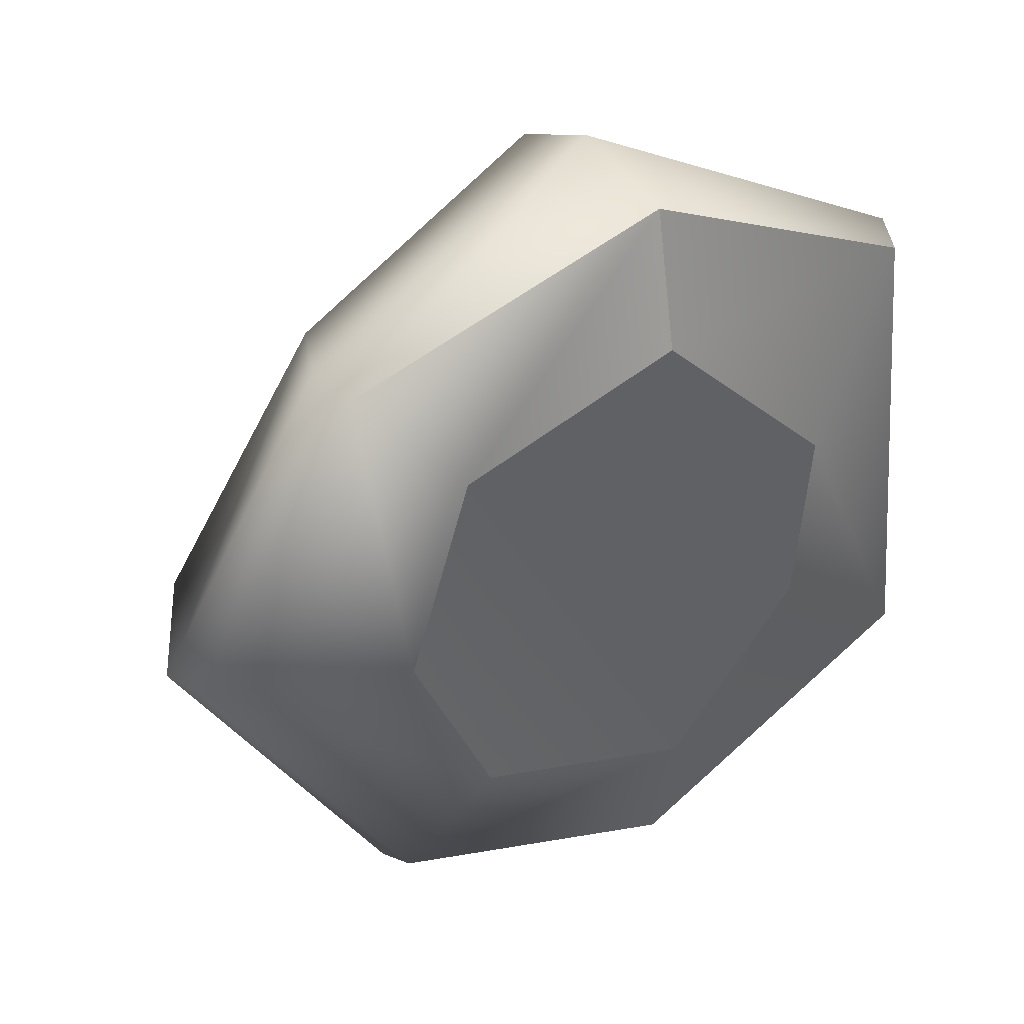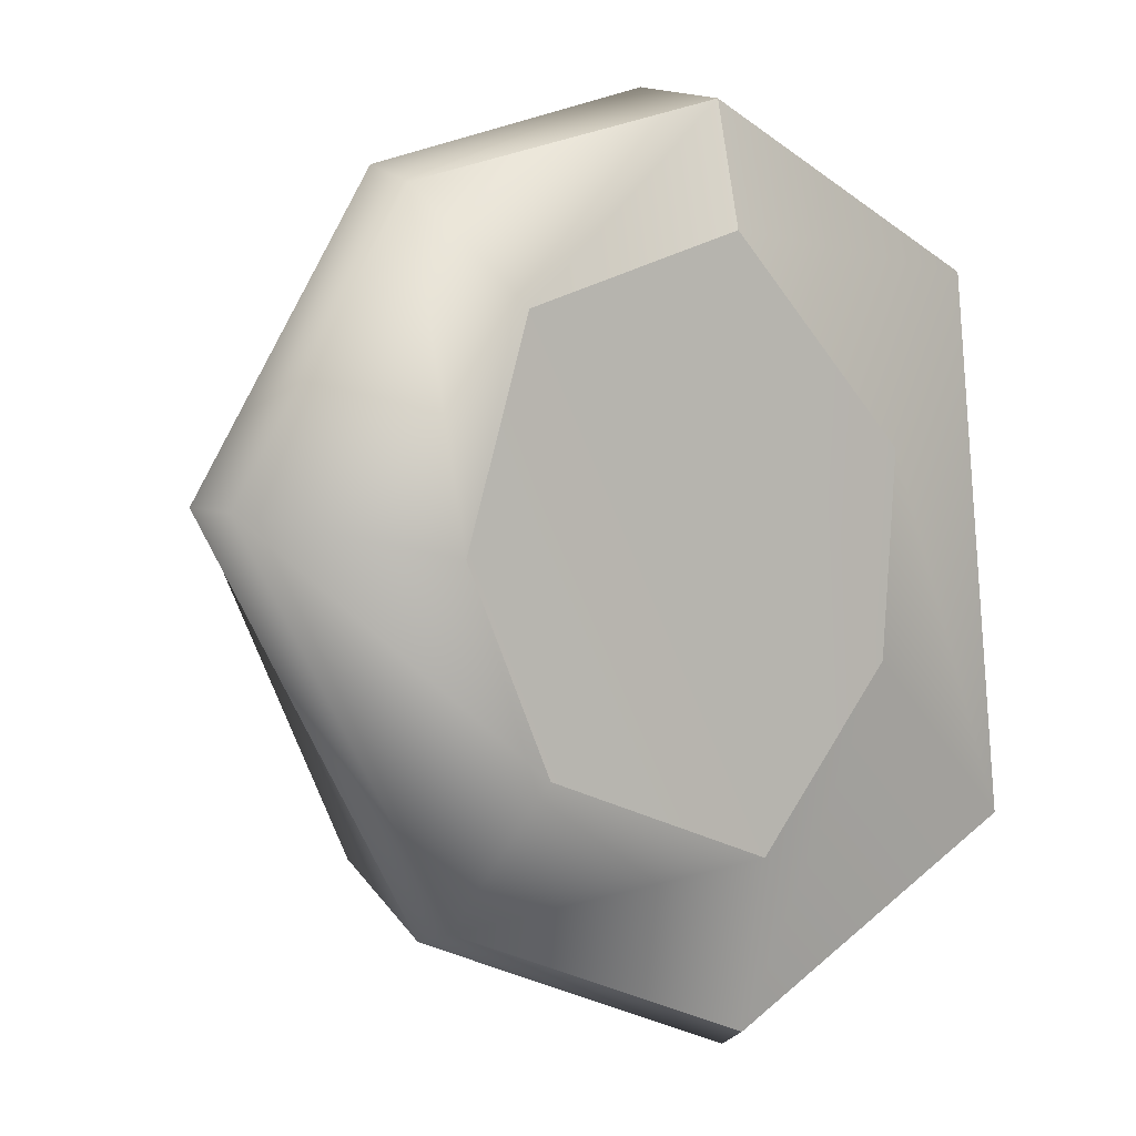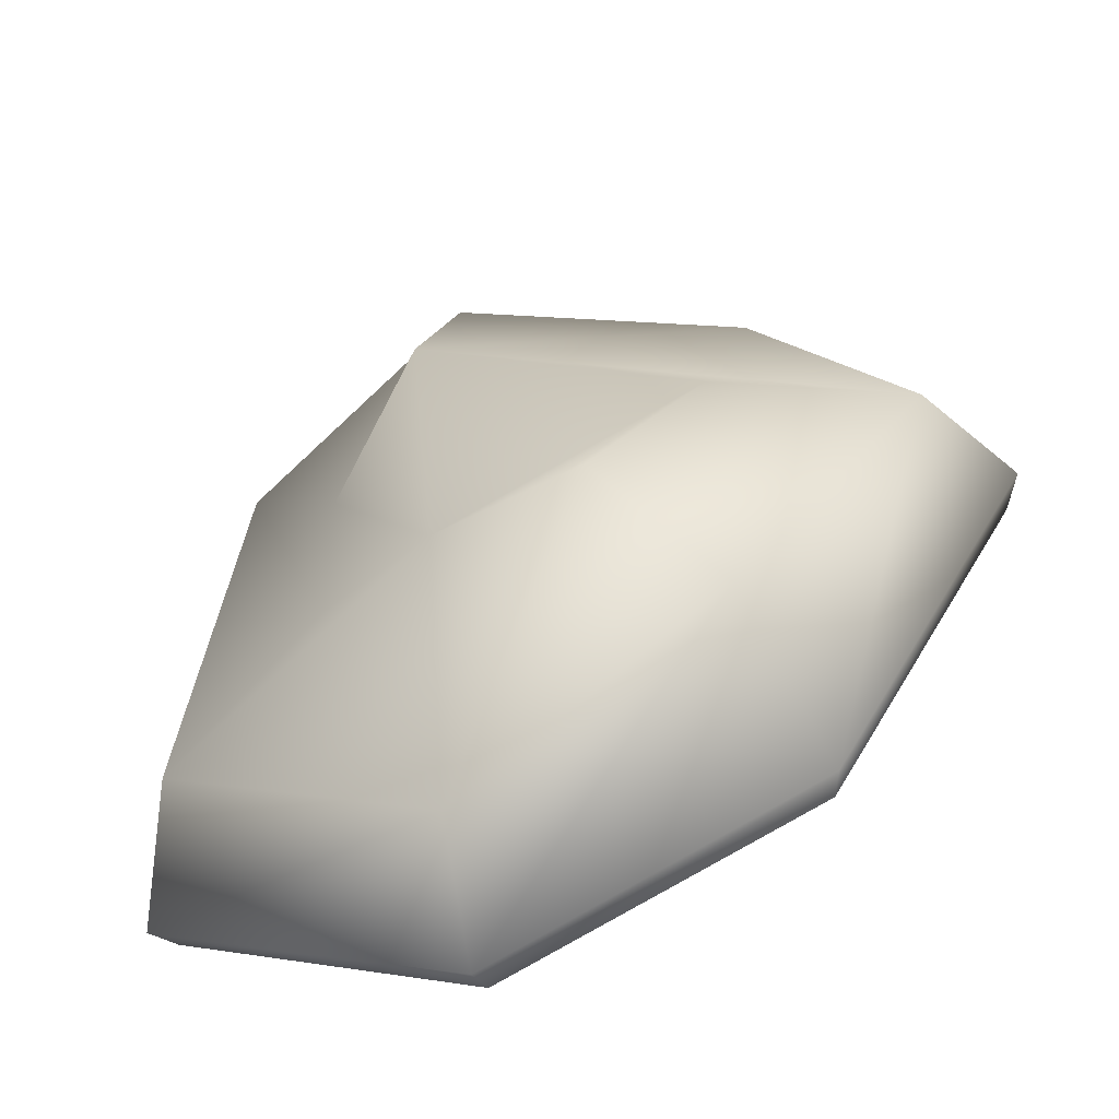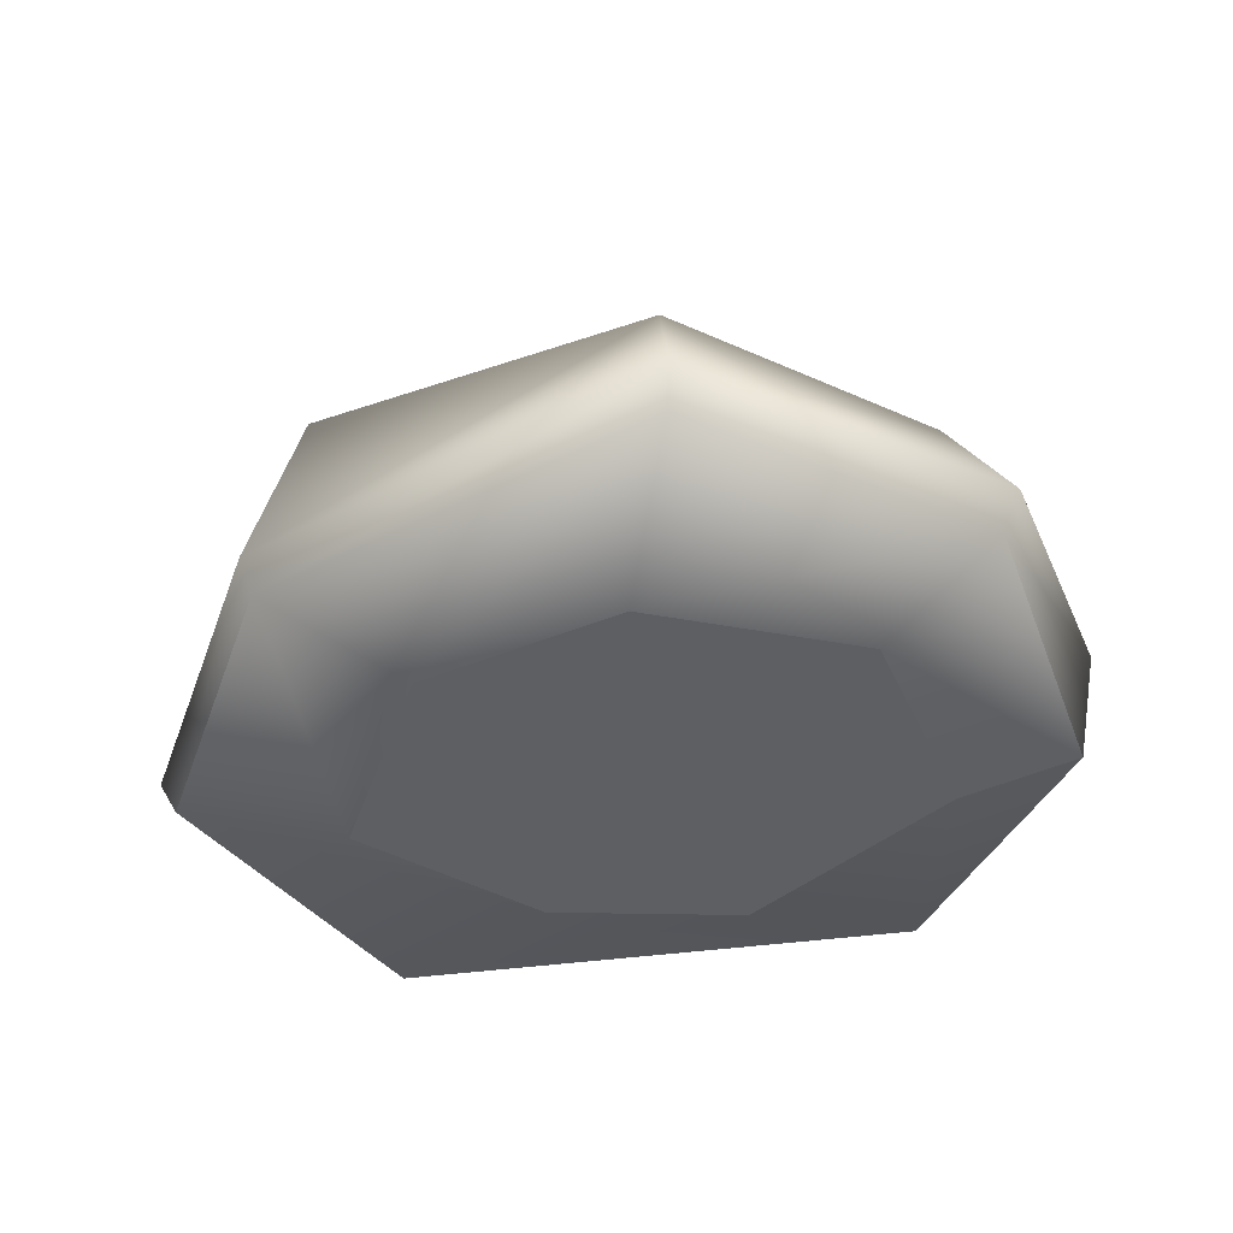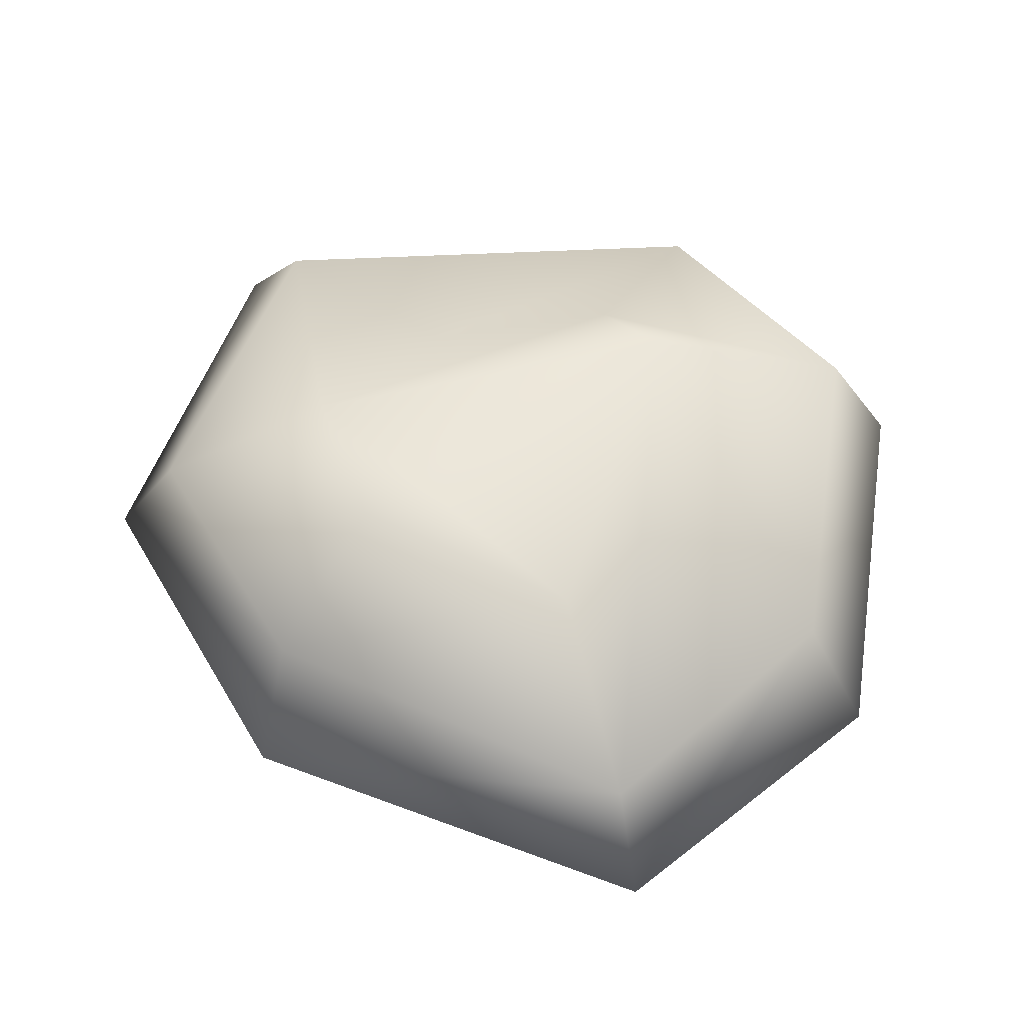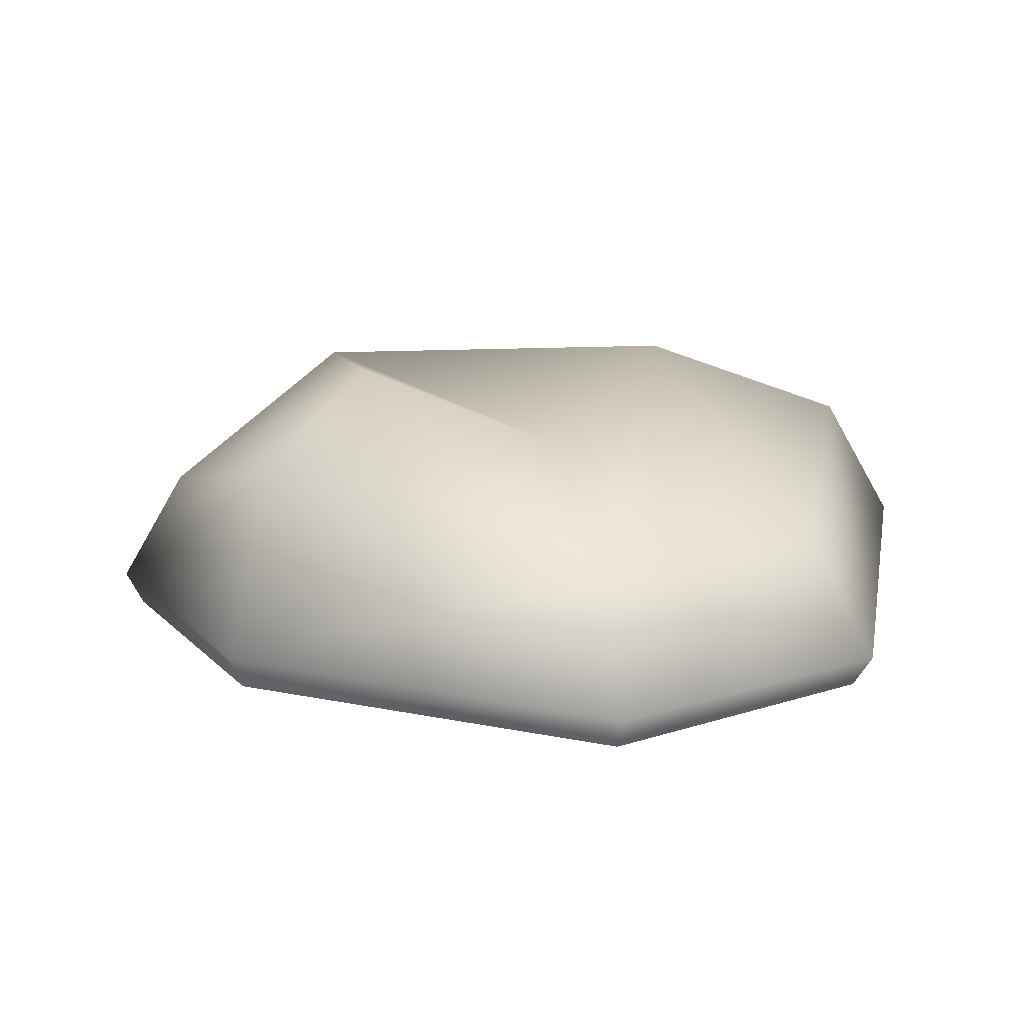
<metadata>
{"format":"obj","ext":"obj","renderer":"f3d","projection":"perspective","resolution":1024,"background":"white","views":[{"elev":41.5,"azim":-31.5,"up":"+Z"},{"elev":4.1,"azim":-33.3,"up":"+Z"},{"elev":-57.8,"azim":-160.5,"up":"+Z"},{"elev":-39.4,"azim":-86.1,"up":"+Y"},{"elev":59.3,"azim":-98.2,"up":"+Y"},{"elev":14.4,"azim":-94.7,"up":"+Y"}]}
</metadata>
<code>
g Canyon_Rock1_2
v 7.346 -8.658 -28.89
v -14.75 -6.446 -21
v -13.93 -8.741 -20.25
v 7.497 -6.359 -30.16
v -29.19 -6.591 4.868
v -27.83 -8.88 4.65
v -17.75 -6.589 24.05
v -16.6 -8.875 22.99
v 28.2 -8.768 -16.87
v 29.19 -6.469 -17.91
v -12.53 6.151 -18.23
v 6.385 1.721 -25.54
v -24.87 1.524 4.151
v -16.6 -8.875 22.99
v 4.541 -1.352 30.16
v 5.035 -8.855 28.85
v -17.75 -6.589 24.05
v 25.07 -6.542 19.57
v 24.4 -8.833 18.8
v 29.19 -6.469 -17.91
v 28.2 -8.768 -16.87
v 5.087 6.772 25.6
v -14.19 1.537 20.31
v 22.12 1.566 16.88
v 25.07 1.608 -14.11
v -14.75 -6.446 -21
v -24.87 1.524 4.151
v -29.19 -6.591 4.868
v -14.19 1.537 20.31
v -17.75 -6.589 24.05
v 5.992 11.68 11.69
v -12.51 8.041 2.136
v -12.53 6.151 -18.23
v -5.872 12.31 -11.19
v 6.385 1.721 -25.54
v 3.718 11.93 -13.34
v 5.087 6.772 25.6
v 14.76 3.635 9.464
v 22.12 1.566 16.88
v 14.5 3.592 -3.783
v 25.07 1.608 -14.11
v 29.19 -6.469 -17.91
v 7.497 -6.359 -30.16
v -13.93 -8.741 -20.25
v 6.845 -11.56 -17.39
v 7.346 -8.658 -28.89
v -8.883 -11.71 -11.37
v -27.83 -8.88 4.65
v -14.46 -11.56 1.712
v -16.6 -8.875 22.99
v -10.39 -11.83 15.89
v 5.035 -8.855 28.85
v 4.041 -12.31 20.74
v 15.96 -11.71 -5.769
v 28.2 -8.768 -16.87
v 16.47 -12.19 7.561
v 24.4 -8.833 18.8
v 4.041 -12.31 20.74
v 5.035 -8.855 28.85
v -10.39 -11.83 15.89
v 4.041 -12.31 20.74
v 6.845 -11.56 -17.39
v 15.96 -11.71 -5.769
v 16.47 -12.19 7.561
v -8.883 -11.71 -11.37
v -14.46 -11.56 1.712
g Canyon_Rock1_2_0
f 3 2 1
f 2 4 1
f 5 2 3
f 6 5 3
f 7 5 6
f 8 7 6
f 1 4 9
f 4 10 9
f 2 11 4
f 11 12 4
f 13 11 2
f 16 15 14
f 15 17 14
f 18 15 16
f 19 18 16
f 20 18 19
f 21 20 19
f 15 22 17
f 22 23 17
f 18 24 15
f 24 22 15
f 20 25 18
f 25 24 18
f 28 27 26
f 29 27 28
f 30 29 28
f 29 31 27
f 31 32 27
f 27 32 33
f 32 34 33
f 33 34 35
f 34 36 35
f 32 36 34
f 31 36 32
f 37 31 29
f 38 31 37
f 38 36 31
f 39 38 37
f 40 38 39
f 40 36 38
f 41 40 39
f 35 36 41
f 36 40 41
f 35 41 42
f 43 35 42
f 46 45 44
f 45 47 44
f 44 47 48
f 47 49 48
f 48 49 50
f 49 51 50
f 50 51 52
f 51 53 52
f 54 45 46
f 55 54 46
f 56 54 55
f 57 56 55
f 58 56 57
f 59 58 57
f 62 61 60
f 62 63 61
f 63 64 61
f 62 60 65
f 60 66 65

</code>
